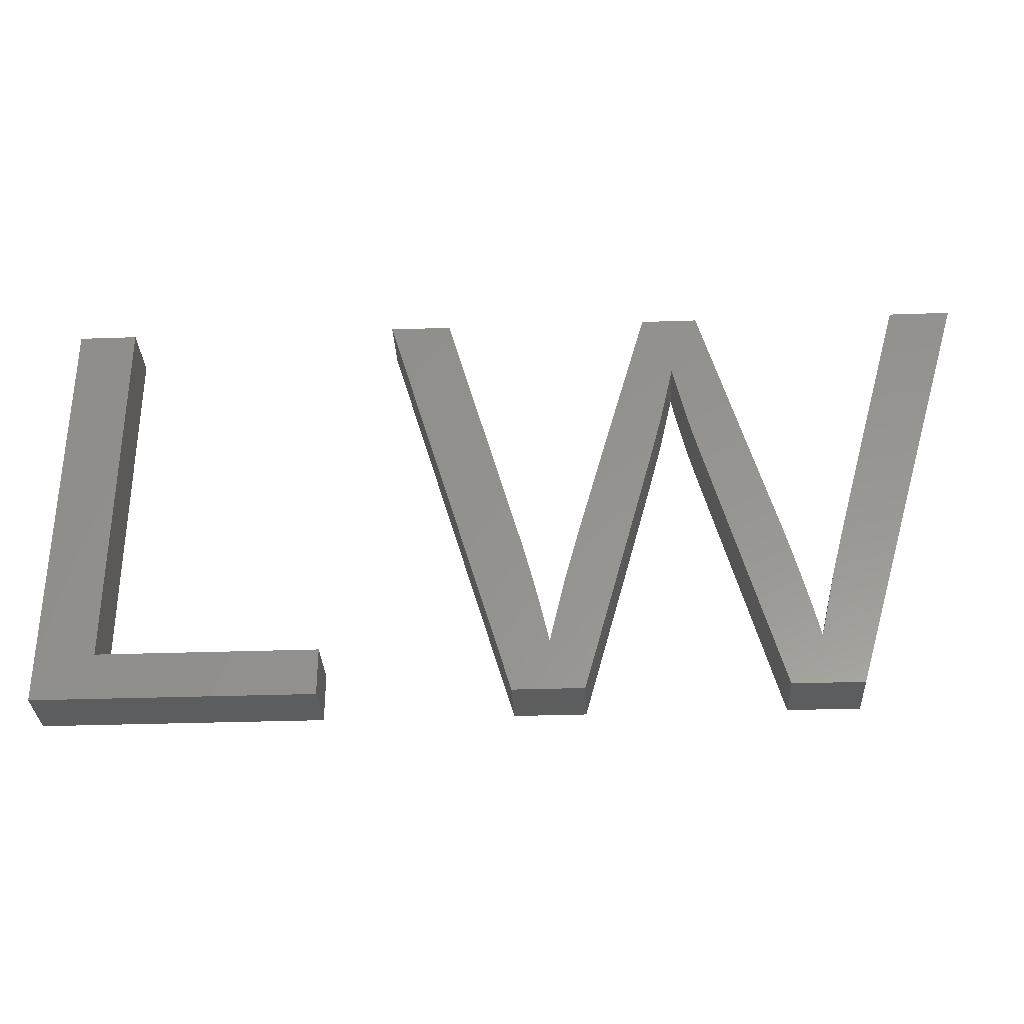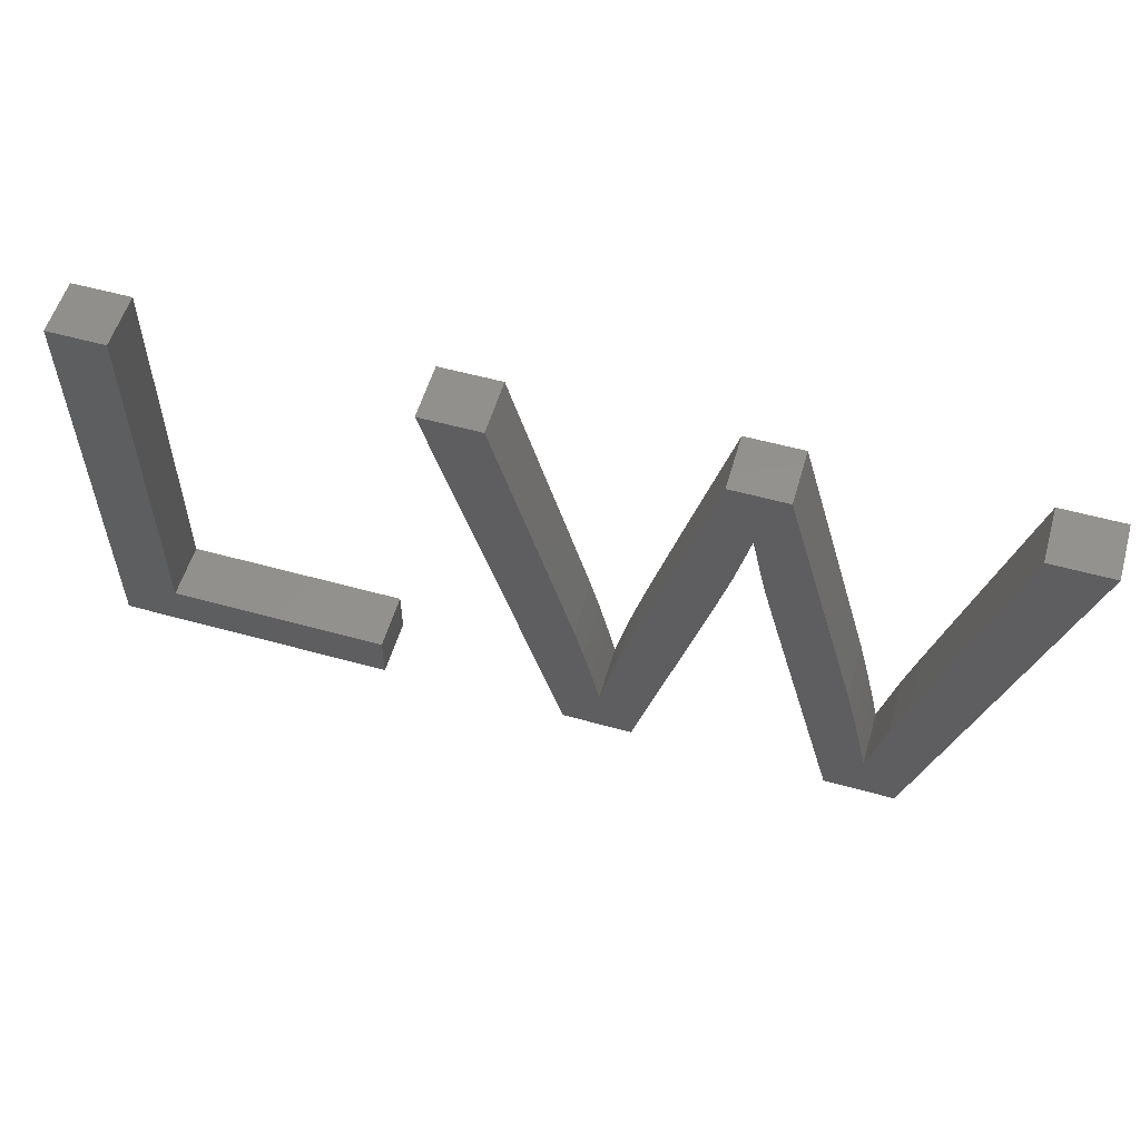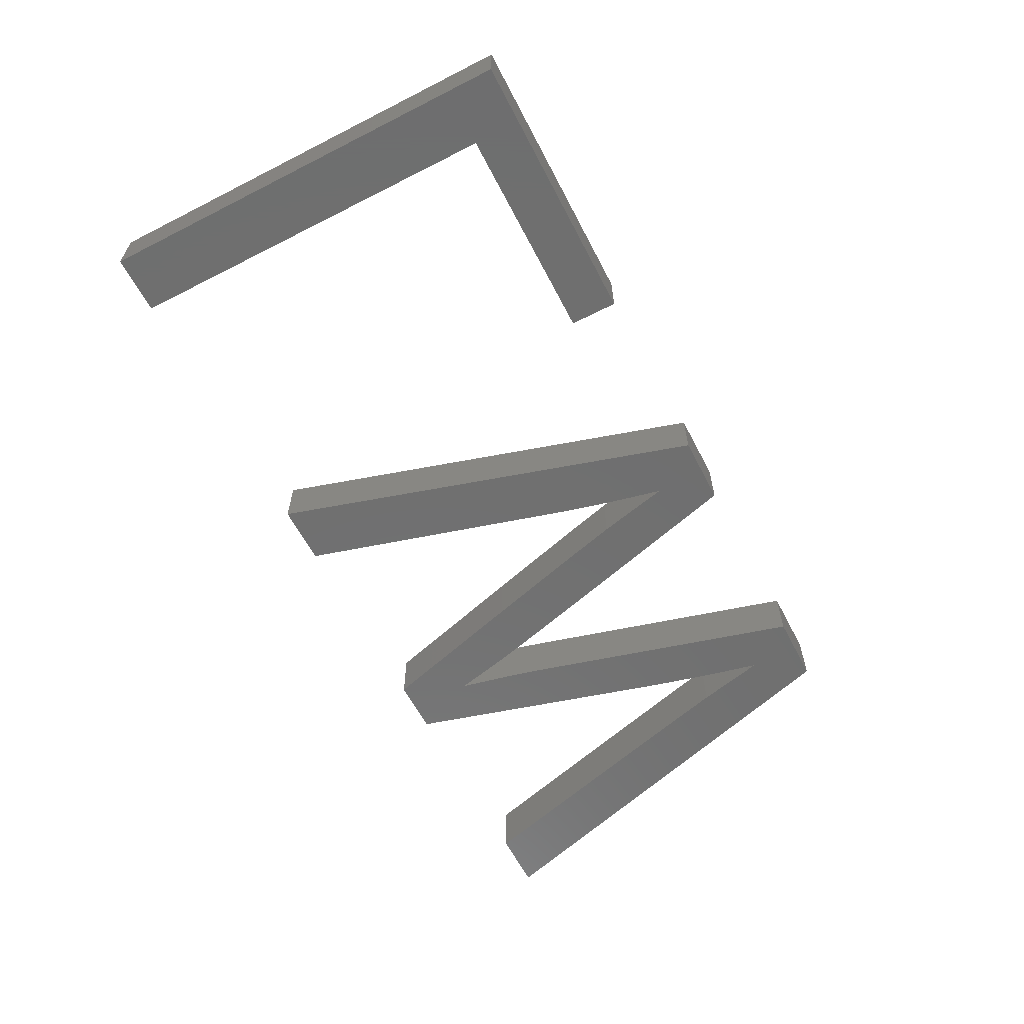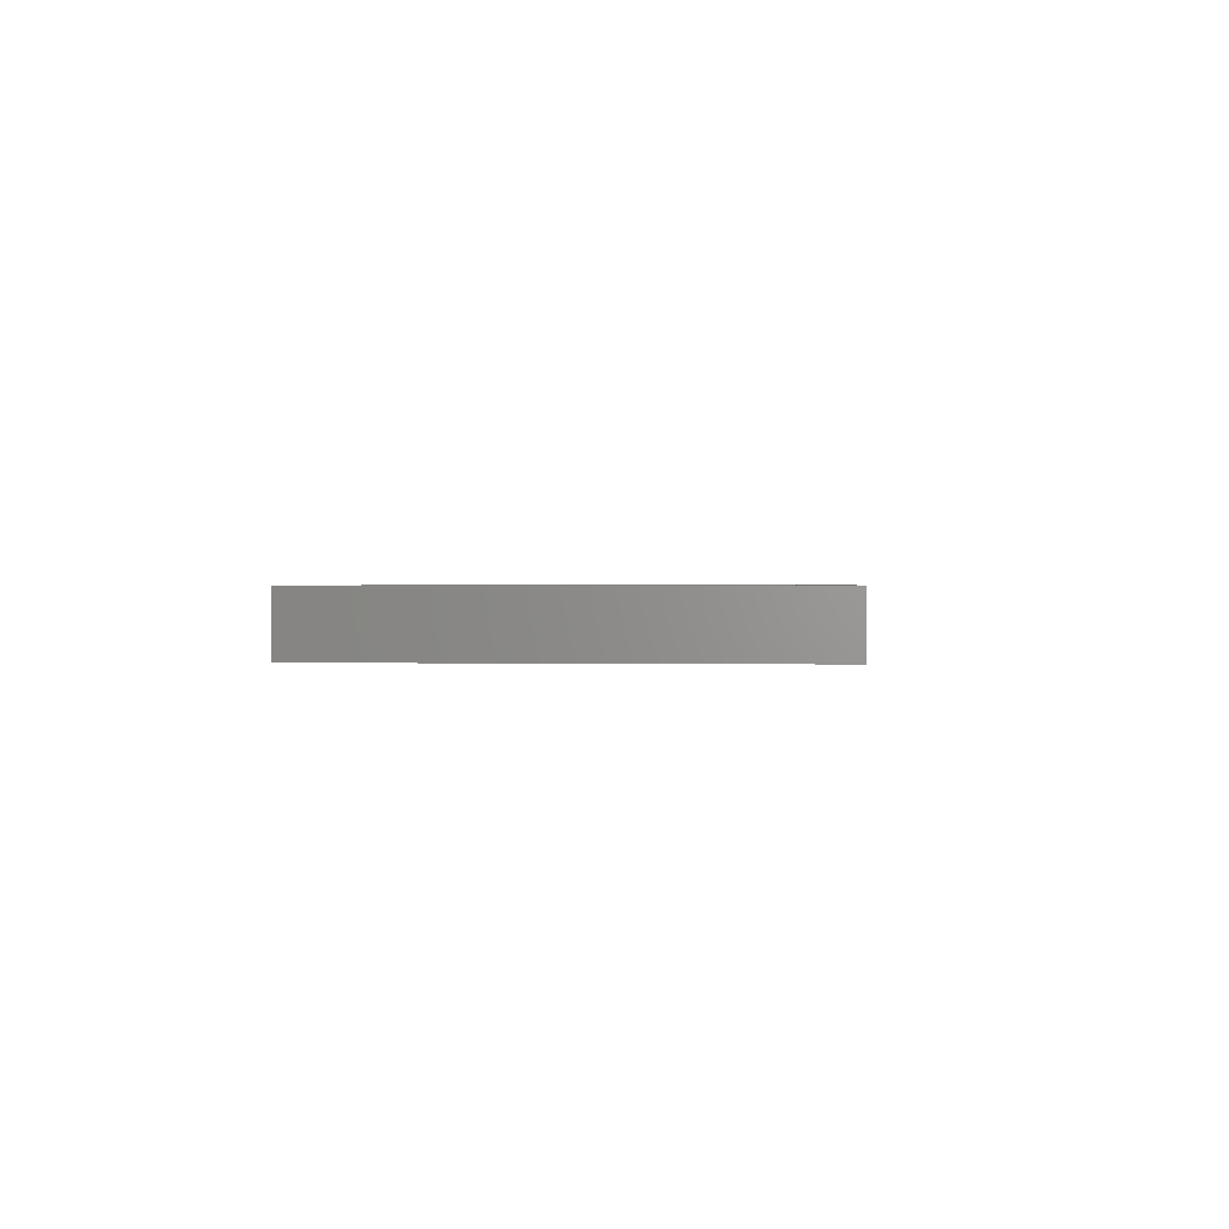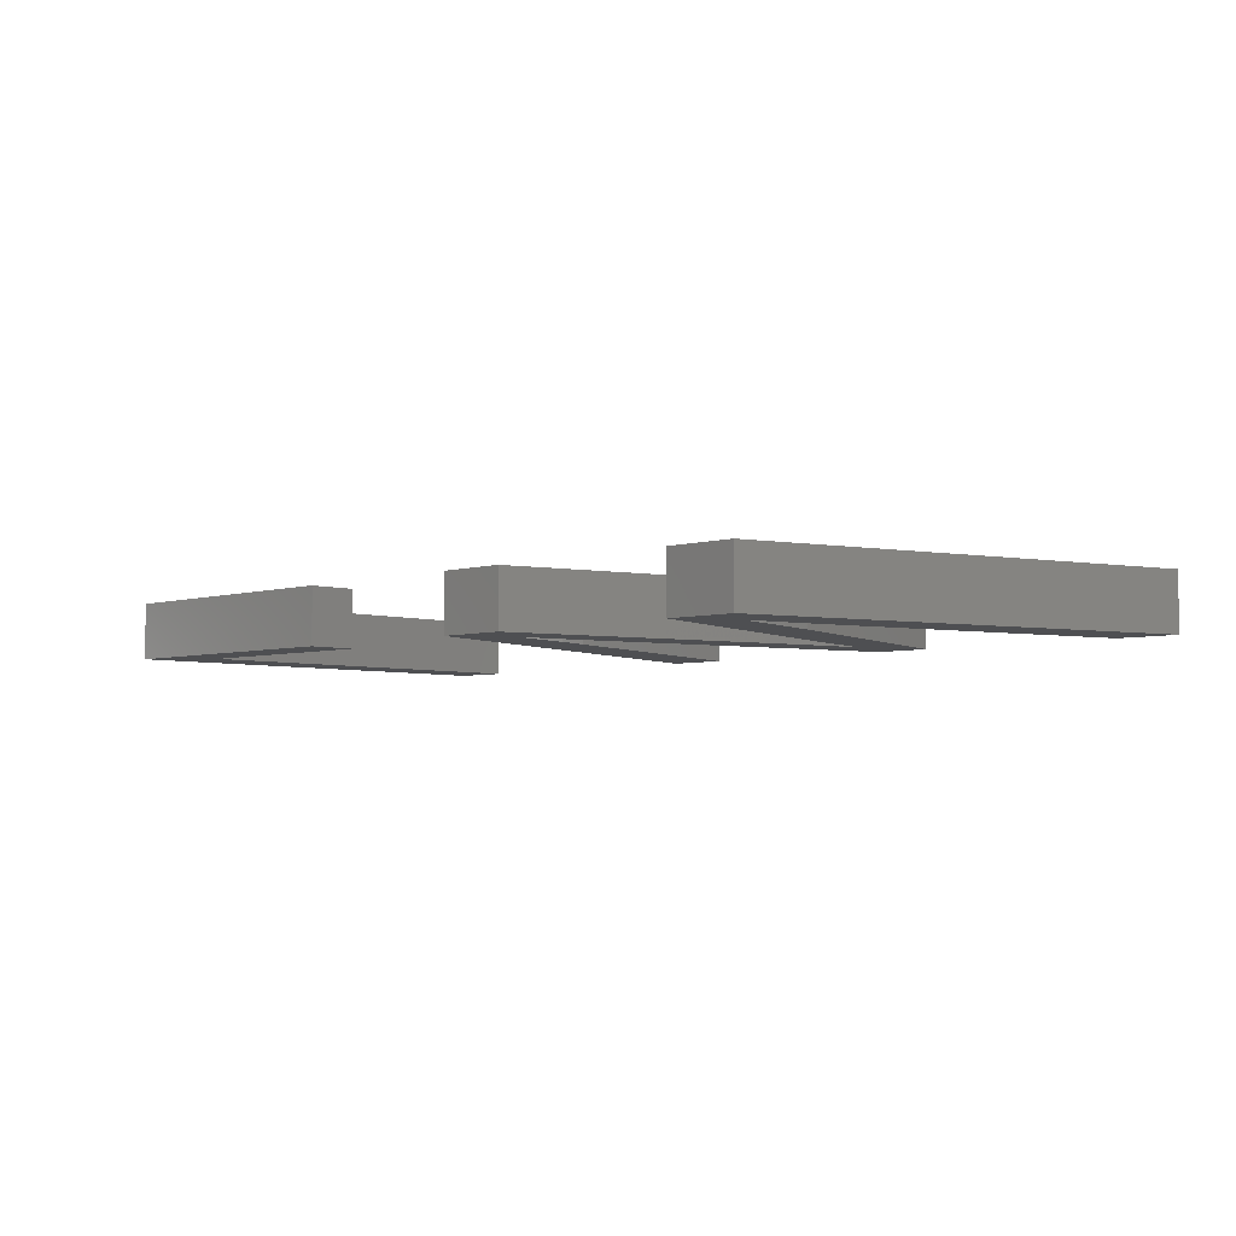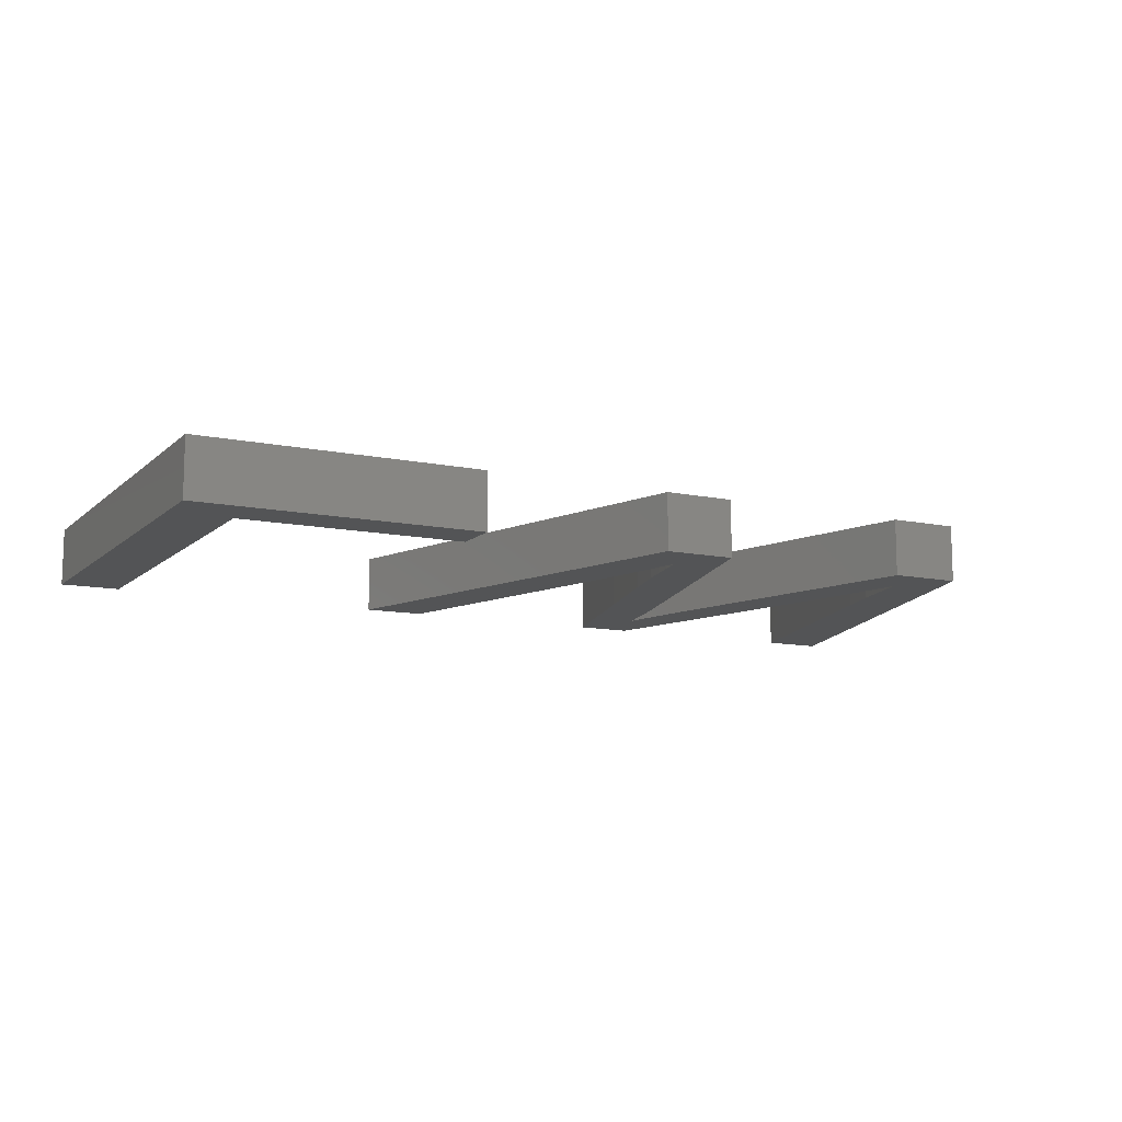
<metadata>
{"format":"stl","ext":"stl","renderer":"f3d","projection":"perspective","resolution":1024,"background":"white","views":[{"elev":-32.1,"azim":2.8,"up":"+Y"},{"elev":56.0,"azim":16.2,"up":"+Y"},{"elev":-61.2,"azim":-62.6,"up":"+Z"},{"elev":0.9,"azim":-85.6,"up":"+Z"},{"elev":-4.7,"azim":44.4,"up":"+Z"},{"elev":-11.1,"azim":-27.3,"up":"+Z"}]}
</metadata>
<code>
# stl→obj: 82 verts, 156 faces
v 11.89 6.692 2
v 19.61 6.692 2
v 19.61 5 2
v 30.23 10.67 2
v 28.1 9.427 2
v 28.59 11.26 2
v 9.822 5 2
v 9.822 20.3 2
v 11.89 20.3 2
v 29.59 14.89 2
v 31.22 14.29 2
v 31.63 15.88 2
v 31.93 17.19 2
v 31.11 20.3 2
v 26.59 10.58 2
v 21.69 20.3 2
v 23.84 20.3 2
v 32.11 17.99 2
v 42.5 20.3 2
v 38.73 14.5 2
v 40.35 20.3 2
v 38 5 2
v 32.42 16.58 2
v 33.1 20.3 2
v 36.72 6.822 2
v 35.52 5 2
v 36.45 7.98 2
v 37.71 10.82 2
v 37.29 9.238 2
v 36.81 7.202 2
v 36.14 9.298 2
v 35.76 10.77 2
v 32.87 14.72 2
v 32.67 15.49 2
v 27.88 8.51 2
v 28.67 5 2
v 27.68 7.642 2
v 27.5 6.822 2
v 26.19 5 2
v 27.21 8.099 2
v 26.91 9.351 2
v 19.61 5 4
v 19.61 6.692 4
v 11.89 6.692 4
v 28.59 11.26 4
v 28.1 9.427 4
v 30.23 10.67 4
v 9.822 5 4
v 11.89 20.3 4
v 9.822 20.3 4
v 31.22 14.29 4
v 29.59 14.89 4
v 31.93 17.19 4
v 31.63 15.88 4
v 31.11 20.3 4
v 23.84 20.3 4
v 21.69 20.3 4
v 26.59 10.58 4
v 32.11 17.99 4
v 40.35 20.3 4
v 38.73 14.5 4
v 42.5 20.3 4
v 38 5 4
v 33.1 20.3 4
v 32.42 16.58 4
v 36.45 7.98 4
v 35.52 5 4
v 36.72 6.822 4
v 37.71 10.82 4
v 37.29 9.238 4
v 36.81 7.202 4
v 36.14 9.298 4
v 35.76 10.77 4
v 32.87 14.72 4
v 32.67 15.49 4
v 27.88 8.51 4
v 28.67 5 4
v 27.68 7.642 4
v 27.5 6.822 4
v 26.19 5 4
v 27.21 8.099 4
v 26.91 9.351 4
f 1 2 3
f 4 5 6
f 1 3 7
f 1 8 9
f 1 7 8
f 6 10 11
f 12 10 13
f 13 10 14
f 15 16 17
f 18 13 14
f 19 20 21
f 19 22 20
f 12 11 10
f 23 18 24
f 25 26 27
f 28 20 22
f 29 28 22
f 30 29 22
f 26 25 22
f 25 30 22
f 31 27 26
f 32 31 26
f 33 32 26
f 24 18 14
f 33 34 32
f 34 24 32
f 23 24 34
f 4 6 11
f 35 5 4
f 36 35 4
f 36 37 35
f 36 38 37
f 36 39 38
f 39 40 38
f 15 39 16
f 41 39 15
f 40 39 41
f 42 43 44
f 45 46 47
f 48 42 44
f 49 50 44
f 50 48 44
f 51 52 45
f 53 52 54
f 55 52 53
f 56 57 58
f 55 53 59
f 60 61 62
f 61 63 62
f 52 51 54
f 64 59 65
f 66 67 68
f 63 61 69
f 63 69 70
f 63 70 71
f 63 68 67
f 63 71 68
f 67 66 72
f 67 72 73
f 67 73 74
f 55 59 64
f 73 75 74
f 73 64 75
f 75 64 65
f 51 45 47
f 47 46 76
f 47 76 77
f 76 78 77
f 78 79 77
f 79 80 77
f 79 81 80
f 57 80 58
f 58 80 82
f 82 80 81
f 1 43 2
f 1 44 43
f 9 44 1
f 9 49 44
f 8 49 9
f 8 50 49
f 7 50 8
f 7 48 50
f 3 48 7
f 3 42 48
f 2 42 3
f 2 43 42
f 11 47 4
f 11 51 47
f 12 51 11
f 12 54 51
f 13 54 12
f 13 53 54
f 18 53 13
f 18 59 53
f 23 59 18
f 23 65 59
f 34 65 23
f 34 75 65
f 33 75 34
f 33 74 75
f 26 74 33
f 26 67 74
f 22 67 26
f 22 63 67
f 19 63 22
f 19 62 63
f 21 62 19
f 21 60 62
f 20 60 21
f 20 61 60
f 28 61 20
f 28 69 61
f 29 69 28
f 29 70 69
f 30 70 29
f 30 71 70
f 25 71 30
f 25 68 71
f 27 68 25
f 27 66 68
f 31 66 27
f 31 72 66
f 32 72 31
f 32 73 72
f 24 73 32
f 24 64 73
f 14 64 24
f 14 55 64
f 10 55 14
f 10 52 55
f 6 52 10
f 6 45 52
f 5 45 6
f 5 46 45
f 35 46 5
f 35 76 46
f 37 76 35
f 37 78 76
f 38 78 37
f 38 79 78
f 40 79 38
f 40 81 79
f 41 81 40
f 41 82 81
f 15 82 41
f 15 58 82
f 17 58 15
f 17 56 58
f 16 56 17
f 16 57 56
f 39 57 16
f 39 80 57
f 36 80 39
f 36 77 80
f 4 77 36
f 4 47 77

</code>
